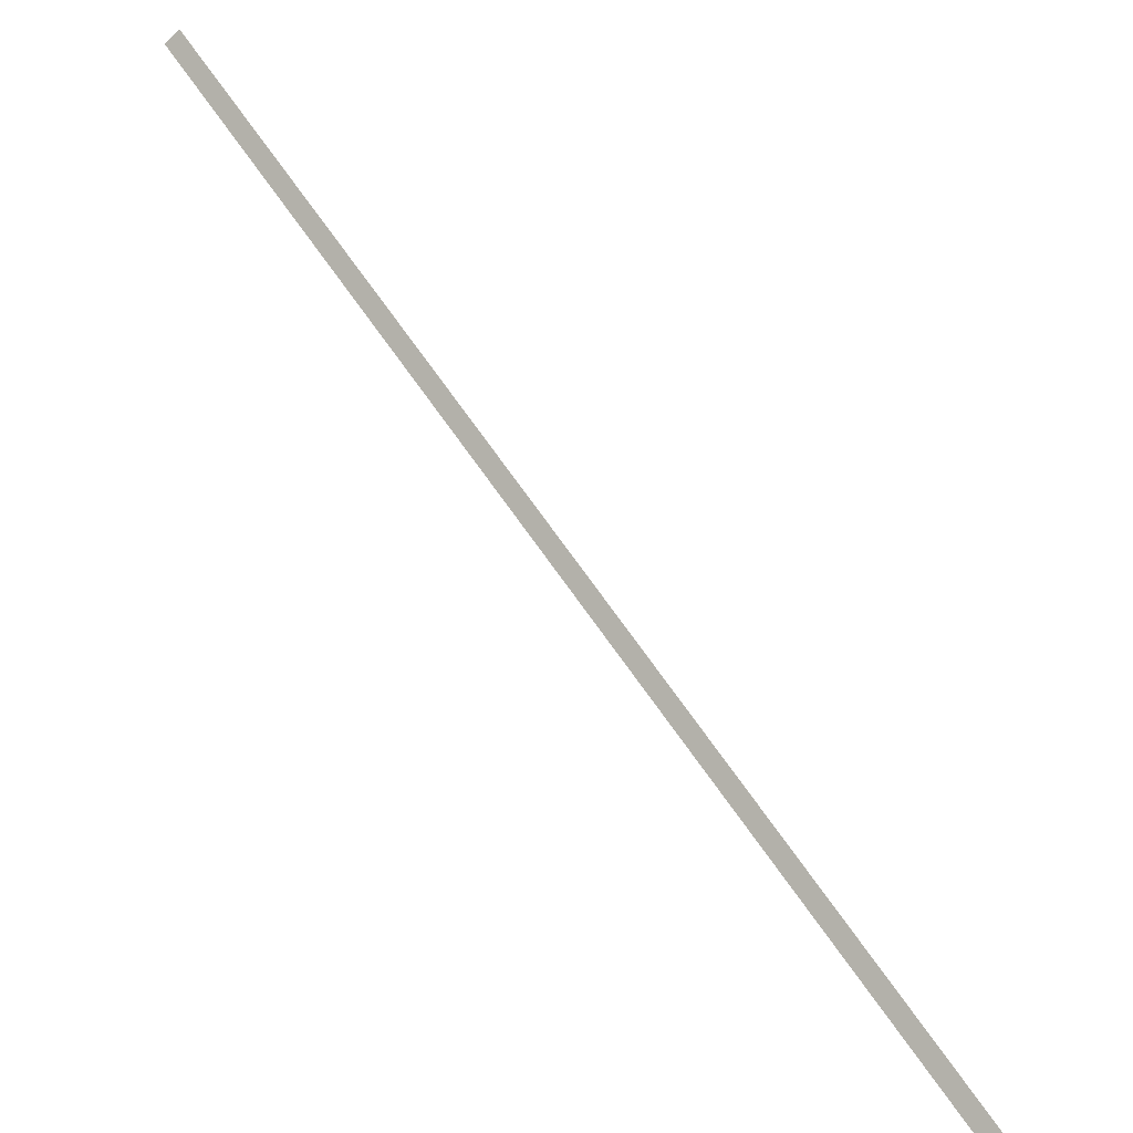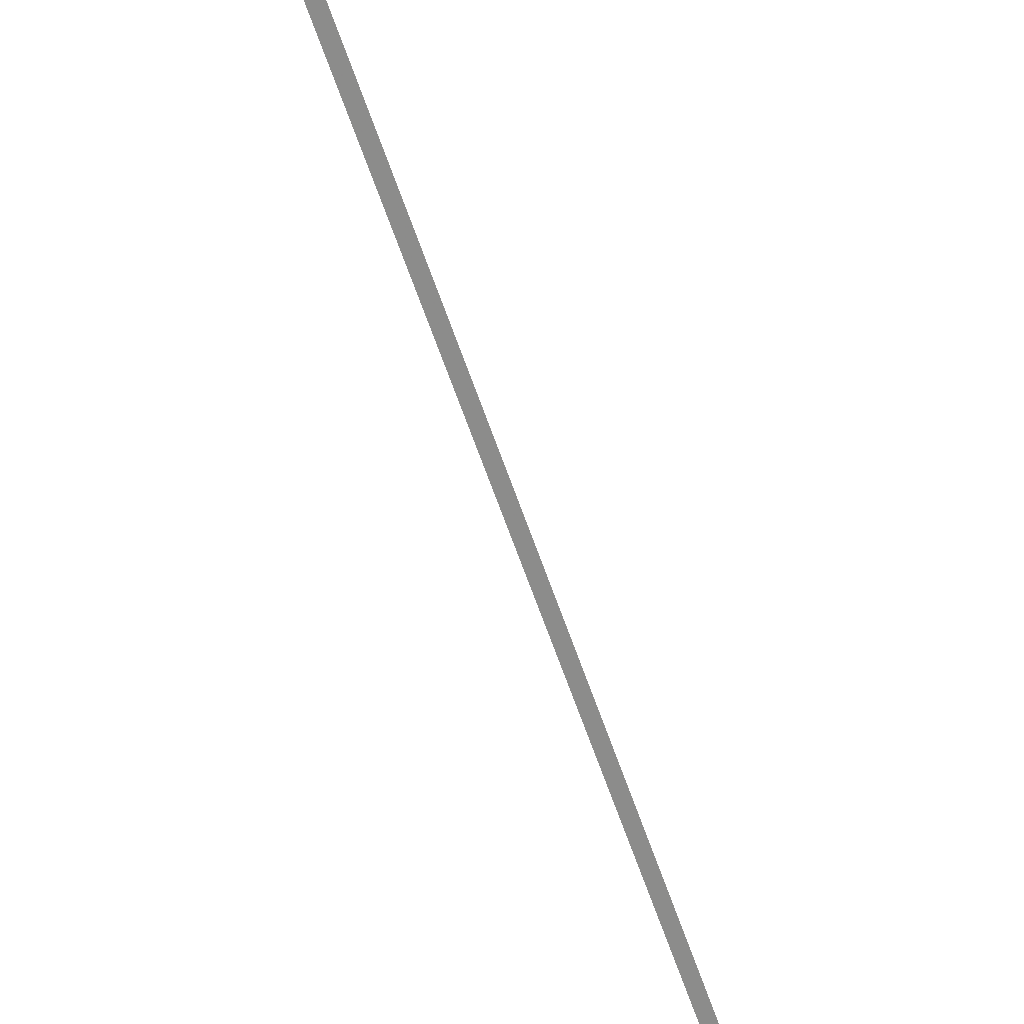
<metadata>
{"format":"obj","ext":"obj","renderer":"f3d","projection":"perspective","resolution":1024,"background":"white","views":[{"elev":-64.1,"azim":-135.7,"up":"+Z"},{"elev":-35.5,"azim":-155.5,"up":"+Z"}]}
</metadata>
<code>
o 1591
v 2242 1864 9.775
v 2242 1860 6.999
v 2242 1864 9.775
v 2242 1864 9.776
v 2242 1864 9.775
v 2242 1860 6.999
v 2242 1860 6.999
v 2242 1860 6.999
v 2242 1860 6.999
v 2242 1864 9.776
v 2242 1864 9.775
v 2242 1864 9.776
v 2242 1860 6.999
v 2242 1864 9.775
v 2242 1864 9.775
v 2242 1860 6.999
v 2242 1860 6.999
v 2242 1860 6.999
v 2242 1860 6.999
v 2242 1864 9.776
v 2242 1860 6.999
v 2242 1864 9.776
v 2242 1860 6.999
v 2242 1864 9.775
f 1 2 3
f 4 1 5
f 4 2 6
f 7 2 8
f 4 9 10
f 11 12 10
f 13 14 8
f 13 12 15
f 16 12 17
f 13 16 18
f 19 20 21
f 22 23 24

</code>
